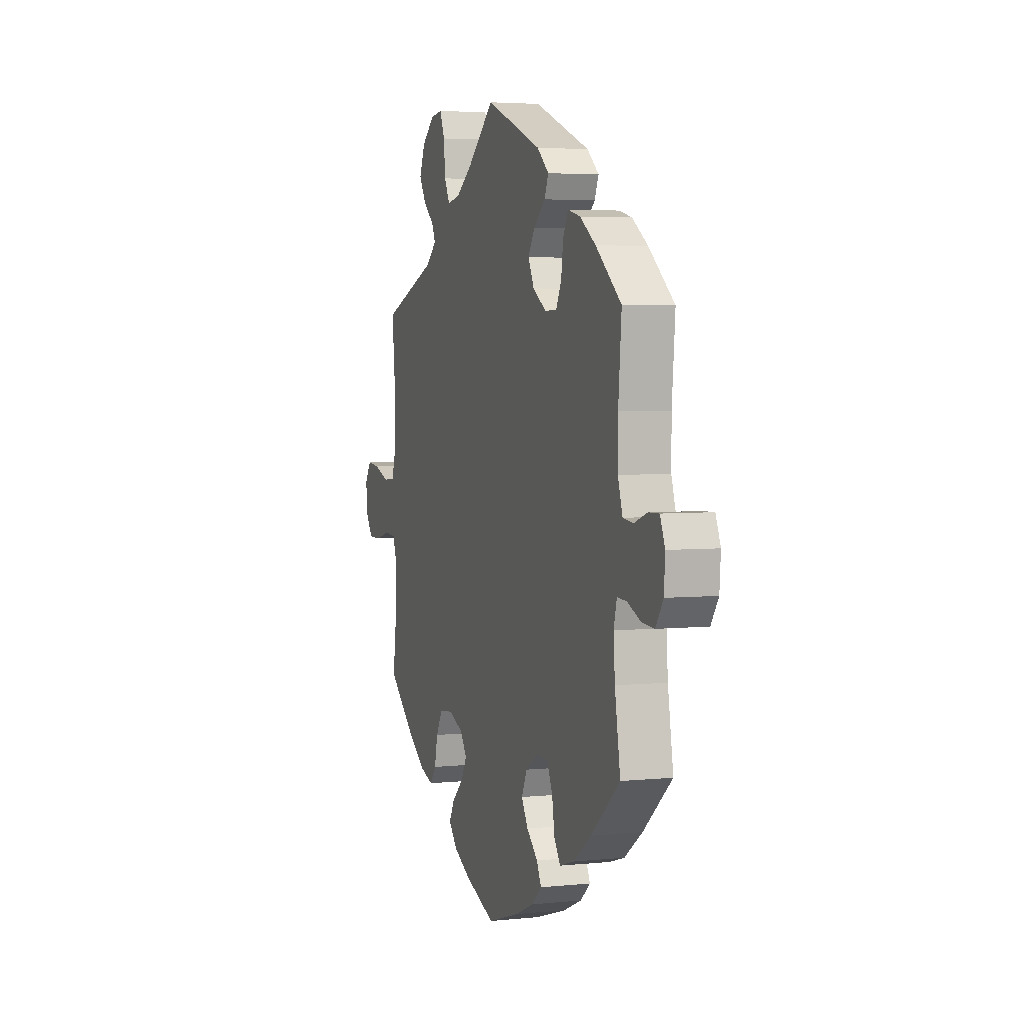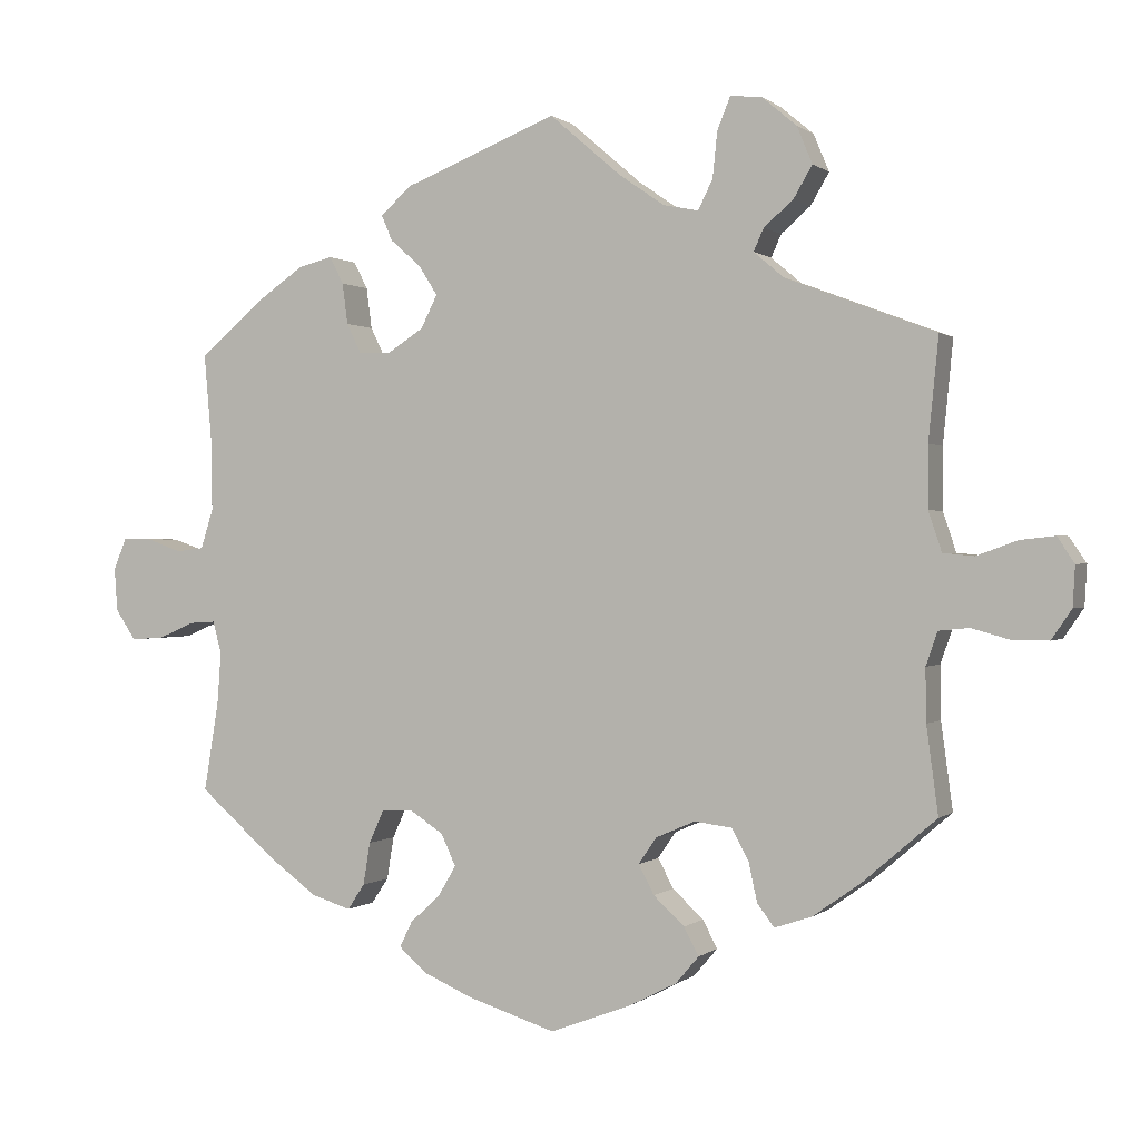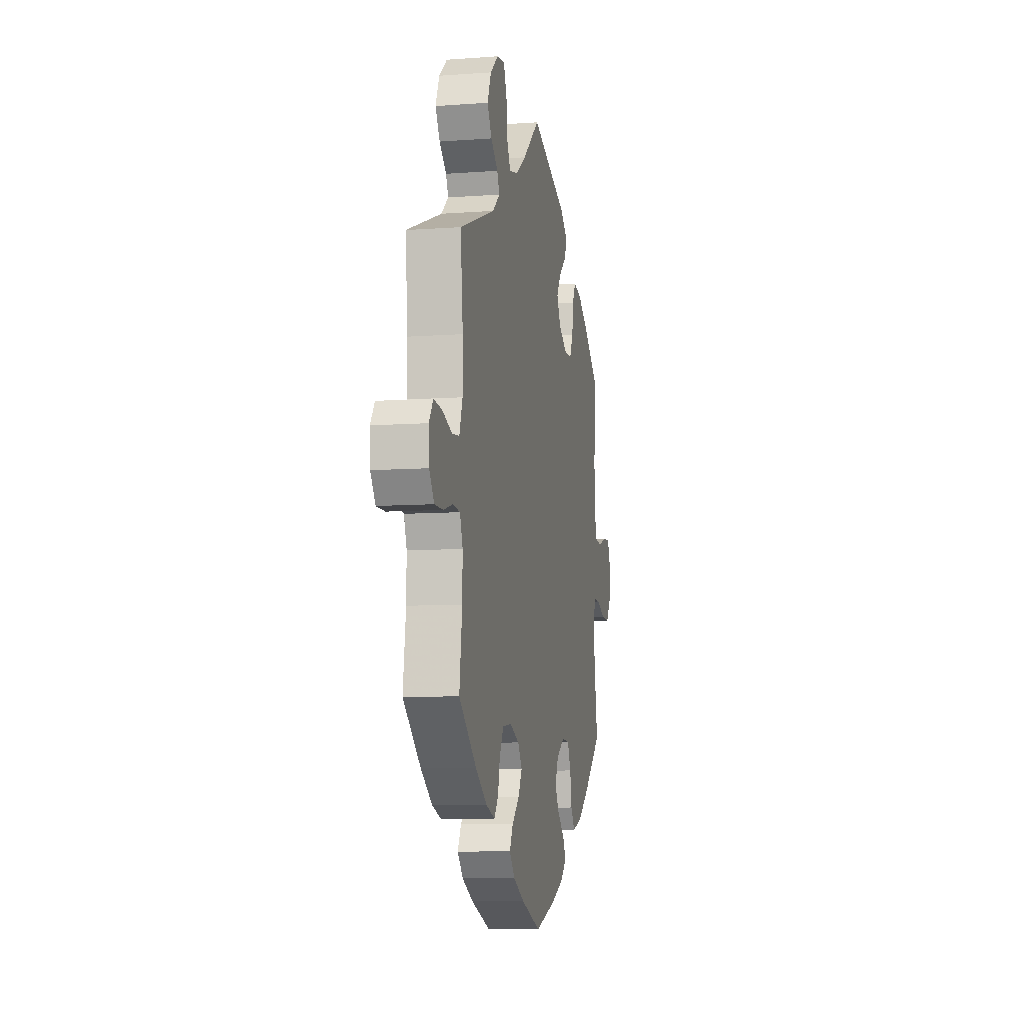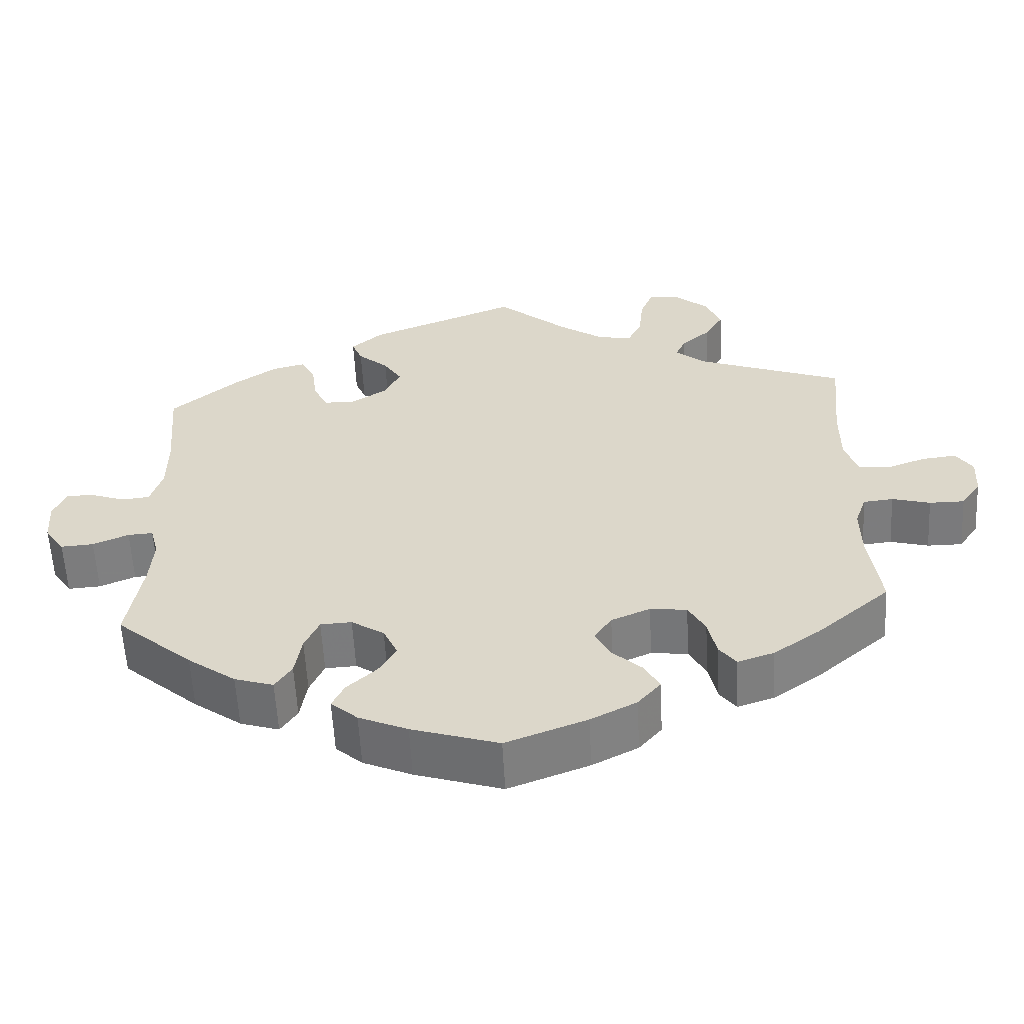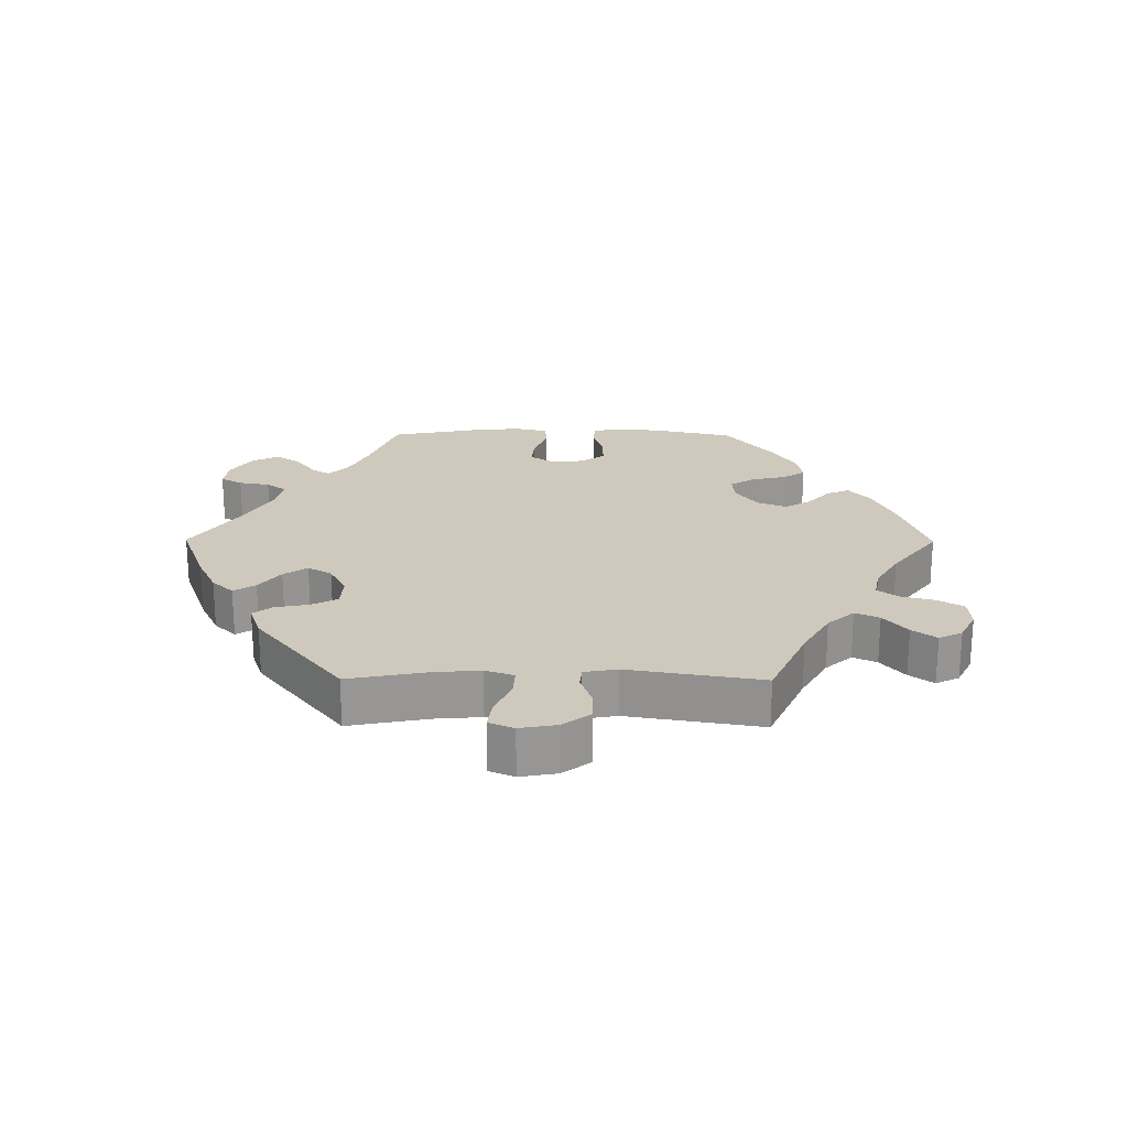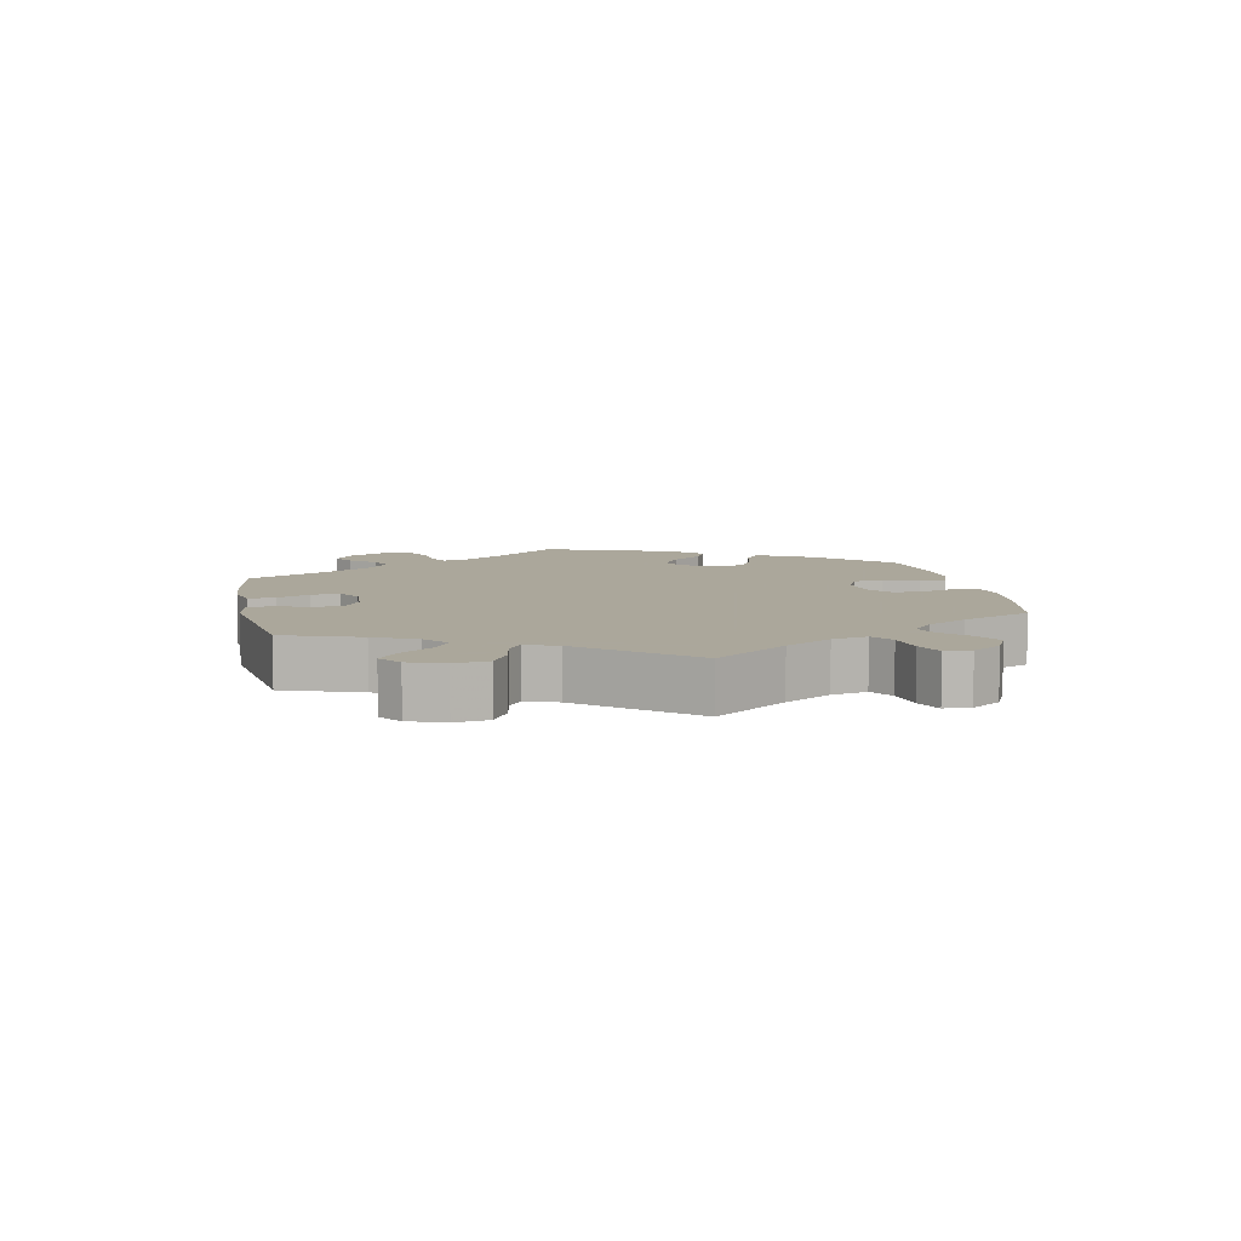
<metadata>
{"format":"obj","ext":"obj","renderer":"f3d","projection":"perspective","resolution":1024,"background":"white","views":[{"elev":4.0,"azim":-108.8,"up":"+Z"},{"elev":0.4,"azim":22.3,"up":"+Z"},{"elev":-8.3,"azim":101.5,"up":"+Z"},{"elev":-58.2,"azim":3.0,"up":"+Z"},{"elev":22.4,"azim":30.4,"up":"+Y"},{"elev":8.2,"azim":48.5,"up":"+Y"}]}
</metadata>
<code>
v 0.405 0.07 -0.371
v 0.343 0.07 -0.415
v 0.295 0.07 -0.431
v 0.273 0.07 -0.402
v 0.262 0.07 -0.351
v 0.24 0.07 -0.311
v 0.192 0.07 -0.305
v 0.141 0.07 -0.327
v 0.118 0.07 -0.361
v 0.138 0.07 -0.399
v 0.178 0.07 -0.436
v 0.197 0.07 -0.472
v 0.167 0.07 -0.507
v 0.107 0.07 -0.538
v 0.001 0.07 -0.578
v -0.113 0.07 -0.542
v -0.177 0.07 -0.514
v -0.212 0.07 -0.483
v -0.196 0.07 -0.45
v -0.157 0.07 -0.414
v -0.134 0.07 -0.375
v -0.153 0.07 -0.334
v -0.196 0.07 -0.306
v -0.237 0.07 -0.308
v -0.256 0.07 -0.35
v -0.265 0.07 -0.405
v -0.287 0.07 -0.438
v -0.338 0.07 -0.422
v -0.401 0.07 -0.376
v -0.501 0.07 -0.289
v -0.482 0.07 -0.174
v -0.477 0.07 -0.107
v -0.488 0.07 -0.065
v -0.521 0.07 -0.067
v -0.568 0.07 -0.087
v -0.611 0.07 -0.09
v -0.637 0.07 -0.051
v -0.641 0.07 0.005
v -0.624 0.07 0.046
v -0.587 0.07 0.045
v -0.542 0.07 0.029
v -0.506 0.07 0.033
v -0.49 0.07 0.084
v -0.49 0.07 0.161
v -0.501 0.07 0.289
v -0.412 0.07 0.364
v -0.357 0.07 0.402
v -0.313 0.07 0.413
v -0.295 0.07 0.378
v -0.288 0.07 0.325
v -0.269 0.07 0.286
v -0.227 0.07 0.286
v -0.181 0.07 0.316
v -0.16 0.07 0.358
v -0.184 0.07 0.396
v -0.224 0.07 0.431
v -0.238 0.07 0.464
v -0.197 0.07 0.5
v 0 0.07 0.578
v 0.093 0.07 0.498
v 0.151 0.07 0.458
v 0.196 0.07 0.449
v 0.215 0.07 0.487
v 0.221 0.07 0.546
v 0.238 0.07 0.588
v 0.279 0.07 0.583
v 0.323 0.07 0.546
v 0.343 0.07 0.498
v 0.319 0.07 0.457
v 0.281 0.07 0.424
v 0.268 0.07 0.395
v 0.307 0.07 0.362
v 0.5 0.07 0.289
v 0.487 0.07 0.157
v 0.487 0.07 0.078
v 0.504 0.07 0.027
v 0.544 0.07 0.023
v 0.596 0.07 0.042
v 0.641 0.07 0.047
v 0.663 0.07 0.014
v 0.66 0.07 -0.038
v 0.634 0.07 -0.076
v 0.588 0.07 -0.076
v 0.538 0.07 -0.062
v 0.499 0.07 -0.066
v 0.484 0.07 -0.109
v 0.485 0.07 -0.177
v 0.5 0.07 -0.289
v 0.405 0 -0.371
v 0.343 0 -0.415
v 0.295 0 -0.431
v 0.273 0 -0.402
v 0.262 0 -0.351
v 0.24 0 -0.311
v 0.192 0 -0.305
v 0.141 0 -0.327
v 0.118 0 -0.361
v 0.138 0 -0.399
v 0.178 0 -0.436
v 0.197 0 -0.472
v 0.167 0 -0.507
v 0.107 0 -0.538
v 0.001 0 -0.578
v -0.113 0 -0.542
v -0.177 0 -0.514
v -0.212 0 -0.483
v -0.196 0 -0.45
v -0.157 0 -0.414
v -0.134 0 -0.375
v -0.153 0 -0.334
v -0.196 0 -0.306
v -0.237 0 -0.308
v -0.256 0 -0.35
v -0.265 0 -0.405
v -0.287 0 -0.438
v -0.338 0 -0.422
v -0.401 0 -0.376
v -0.501 0 -0.289
v -0.482 0 -0.174
v -0.477 0 -0.107
v -0.488 0 -0.065
v -0.521 0 -0.067
v -0.568 0 -0.087
v -0.611 0 -0.09
v -0.637 0 -0.051
v -0.641 0 0.005
v -0.624 0 0.046
v -0.587 0 0.045
v -0.542 0 0.029
v -0.506 0 0.033
v -0.49 0 0.084
v -0.49 0 0.161
v -0.501 0 0.289
v -0.412 0 0.364
v -0.357 0 0.402
v -0.313 0 0.413
v -0.295 0 0.378
v -0.288 0 0.325
v -0.269 0 0.286
v -0.227 0 0.286
v -0.181 0 0.316
v -0.16 0 0.358
v -0.184 0 0.396
v -0.224 0 0.431
v -0.238 0 0.464
v -0.197 0 0.5
v 0 0 0.578
v 0.093 0 0.498
v 0.151 0 0.458
v 0.196 0 0.449
v 0.215 0 0.487
v 0.221 0 0.546
v 0.238 0 0.588
v 0.279 0 0.583
v 0.323 0 0.546
v 0.343 0 0.498
v 0.319 0 0.457
v 0.281 0 0.424
v 0.268 0 0.395
v 0.307 0 0.362
v 0.5 0 0.289
v 0.487 0 0.157
v 0.487 0 0.078
v 0.504 0 0.027
v 0.544 0 0.023
v 0.596 0 0.042
v 0.641 0 0.047
v 0.663 0 0.014
v 0.66 0 -0.038
v 0.634 0 -0.076
v 0.588 0 -0.076
v 0.538 0 -0.062
v 0.499 0 -0.066
v 0.484 0 -0.109
v 0.485 0 -0.177
v 0.5 0 -0.289
f 87 88 1 2
f 86 87 2 3
f 85 86 3 4
f 81 82 83 84
f 81 84 85
f 80 81 85
f 77 78 79 80
f 77 80 85
f 76 77 85 4
f 72 73 74
f 71 72 74 75
f 67 68 69 70
f 67 70 71
f 66 67 71
f 63 64 65 66
f 62 63 66 71
f 61 62 71 75
f 57 58 59 60
f 55 56 57 60
f 54 55 60 61
f 53 54 61 75
f 47 48 49 50
f 47 50 51
f 44 45 46 47
f 43 44 47 51
f 42 43 51 52
f 38 39 40 41
f 38 41 42
f 37 38 42
f 34 35 36 37
f 33 34 37 42
f 32 33 42 52
f 28 29 30 31
f 25 26 27 28
f 24 25 28 31
f 23 24 31 32
f 17 18 19 20
f 17 20 21
f 16 17 21
f 15 16 21
f 14 15 21 22
f 10 11 12 13
f 9 10 13 14
f 75 76 4 5
f 22 23 32 52
f 9 14 22 52
f 8 9 52 53
f 7 8 53 75
f 75 5 6
f 6 7 75
f 90 89 176 175
f 91 90 175 174
f 92 91 174 173
f 172 171 170 169
f 173 172 169
f 173 169 168
f 168 167 166 165
f 173 168 165
f 92 173 165 164
f 162 161 160
f 163 162 160 159
f 158 157 156 155
f 159 158 155
f 159 155 154
f 154 153 152 151
f 159 154 151 150
f 163 159 150 149
f 148 147 146 145
f 148 145 144 143
f 149 148 143 142
f 163 149 142 141
f 138 137 136 135
f 139 138 135
f 135 134 133 132
f 139 135 132 131
f 140 139 131 130
f 129 128 127 126
f 130 129 126
f 130 126 125
f 125 124 123 122
f 130 125 122 121
f 140 130 121 120
f 119 118 117 116
f 116 115 114 113
f 119 116 113 112
f 120 119 112 111
f 108 107 106 105
f 109 108 105
f 109 105 104
f 109 104 103
f 110 109 103 102
f 101 100 99 98
f 102 101 98 97
f 93 92 164 163
f 140 120 111 110
f 140 110 102 97
f 141 140 97 96
f 163 141 96 95
f 94 93 163
f 163 95 94
f 1 89 90 2
f 2 90 91 3
f 3 91 92 4
f 4 92 93 5
f 5 93 94 6
f 6 94 95 7
f 7 95 96 8
f 8 96 97 9
f 9 97 98 10
f 10 98 99 11
f 11 99 100 12
f 12 100 101 13
f 13 101 102 14
f 14 102 103 15
f 15 103 104 16
f 16 104 105 17
f 17 105 106 18
f 18 106 107 19
f 19 107 108 20
f 20 108 109 21
f 21 109 110 22
f 22 110 111 23
f 23 111 112 24
f 24 112 113 25
f 25 113 114 26
f 26 114 115 27
f 27 115 116 28
f 28 116 117 29
f 29 117 118 30
f 30 118 119 31
f 31 119 120 32
f 32 120 121 33
f 33 121 122 34
f 34 122 123 35
f 35 123 124 36
f 36 124 125 37
f 37 125 126 38
f 38 126 127 39
f 39 127 128 40
f 40 128 129 41
f 41 129 130 42
f 42 130 131 43
f 43 131 132 44
f 44 132 133 45
f 45 133 134 46
f 46 134 135 47
f 47 135 136 48
f 48 136 137 49
f 49 137 138 50
f 50 138 139 51
f 51 139 140 52
f 52 140 141 53
f 53 141 142 54
f 54 142 143 55
f 55 143 144 56
f 56 144 145 57
f 57 145 146 58
f 58 146 147 59
f 59 147 148 60
f 60 148 149 61
f 61 149 150 62
f 62 150 151 63
f 63 151 152 64
f 64 152 153 65
f 65 153 154 66
f 66 154 155 67
f 67 155 156 68
f 68 156 157 69
f 69 157 158 70
f 70 158 159 71
f 71 159 160 72
f 72 160 161 73
f 73 161 162 74
f 74 162 163 75
f 75 163 164 76
f 76 164 165 77
f 77 165 166 78
f 78 166 167 79
f 79 167 168 80
f 80 168 169 81
f 81 169 170 82
f 82 170 171 83
f 83 171 172 84
f 84 172 173 85
f 85 173 174 86
f 86 174 175 87
f 87 175 176 88
f 88 176 89 1

</code>
